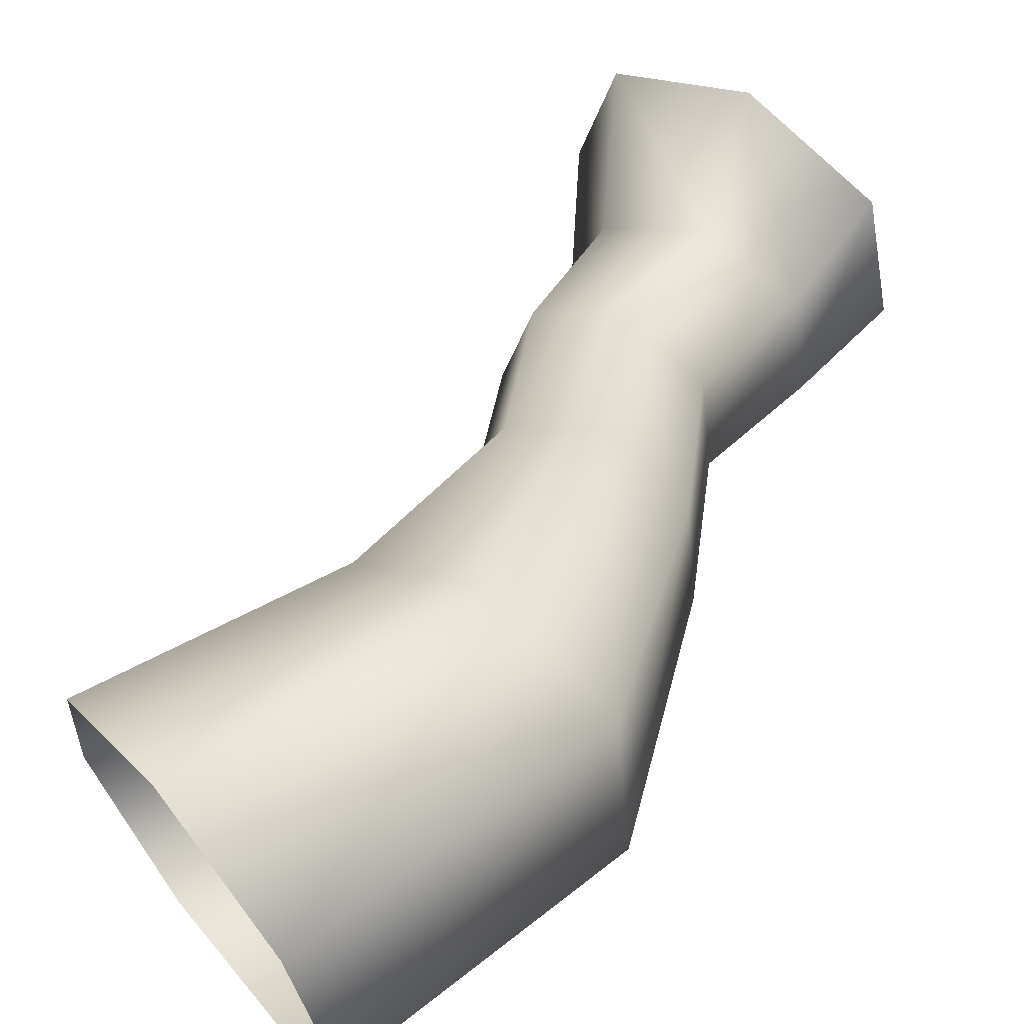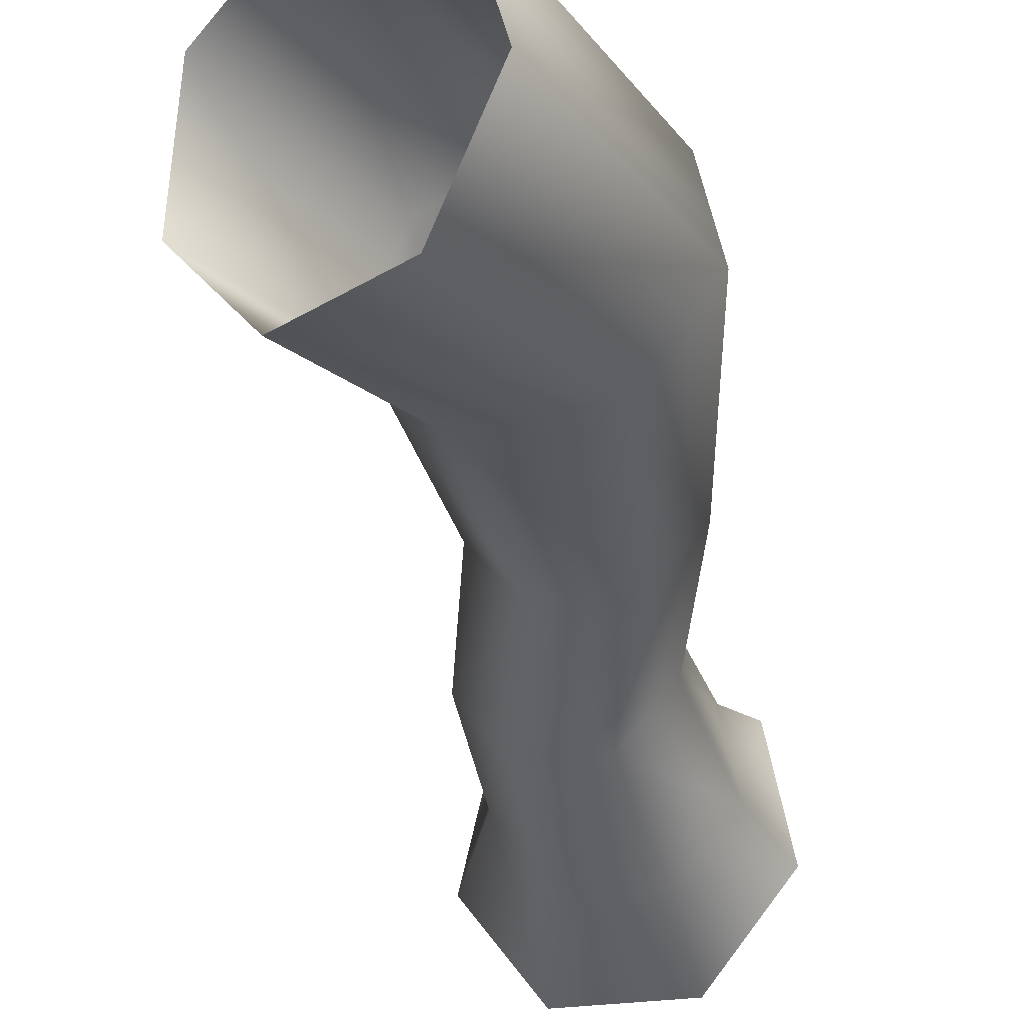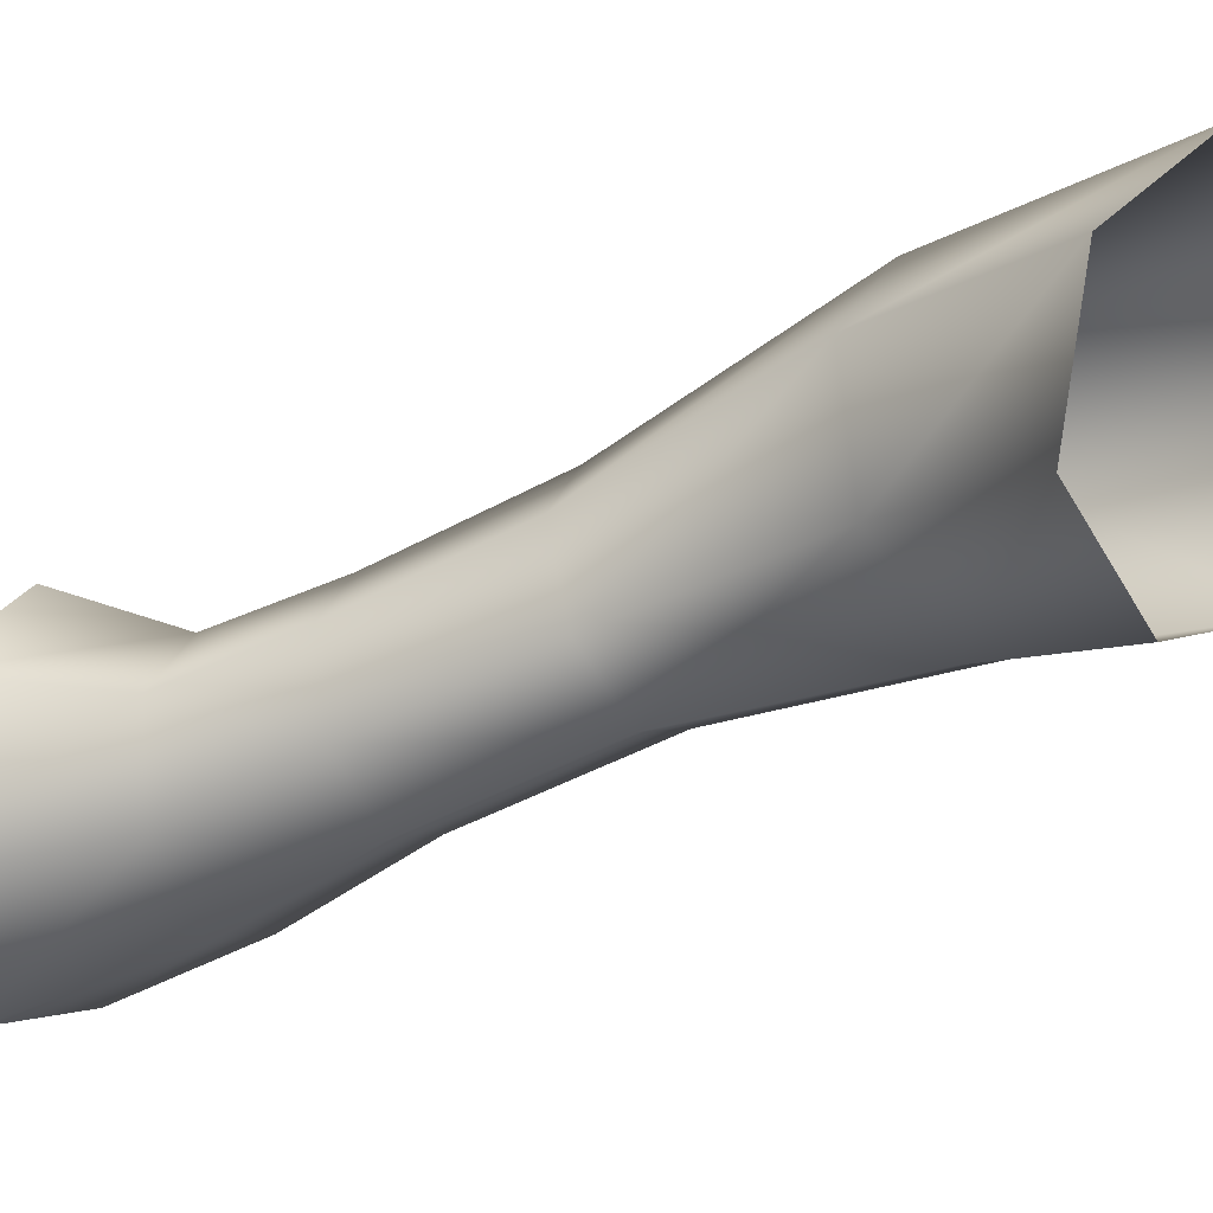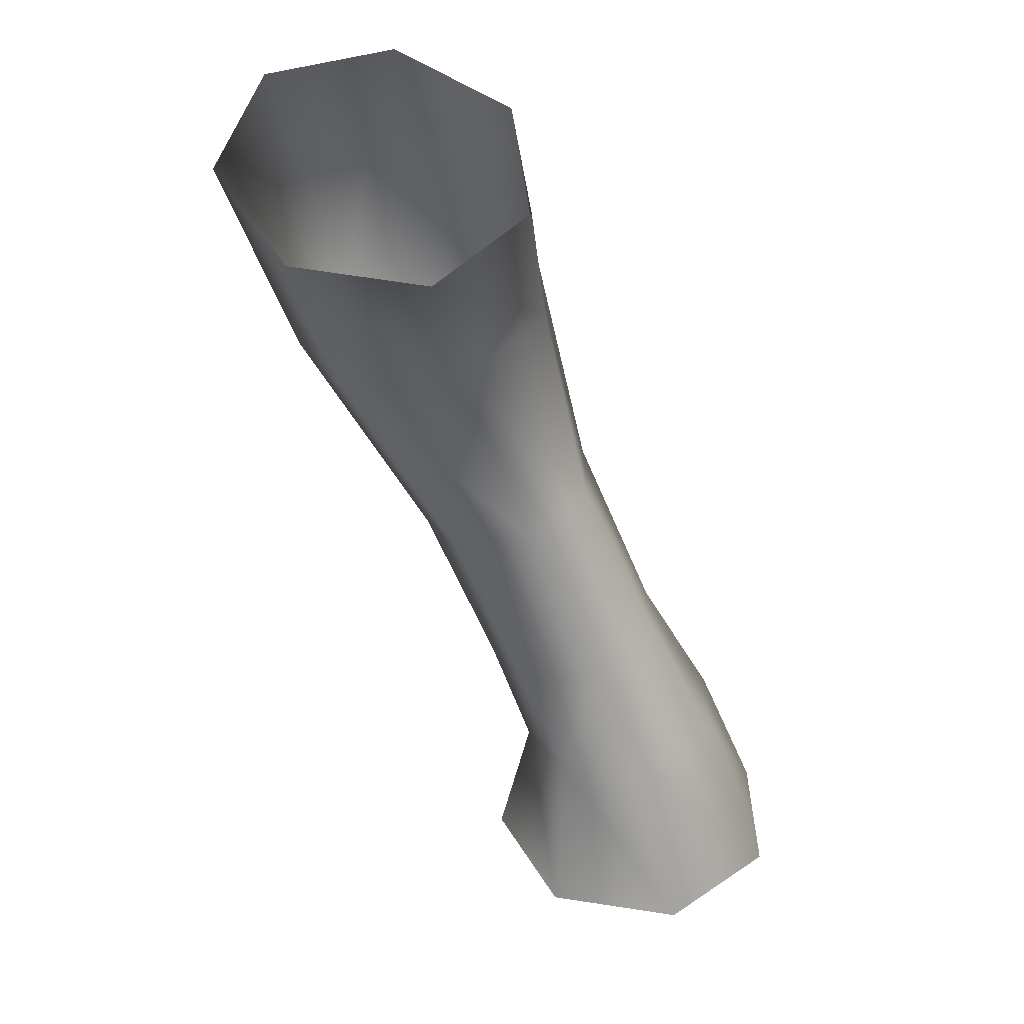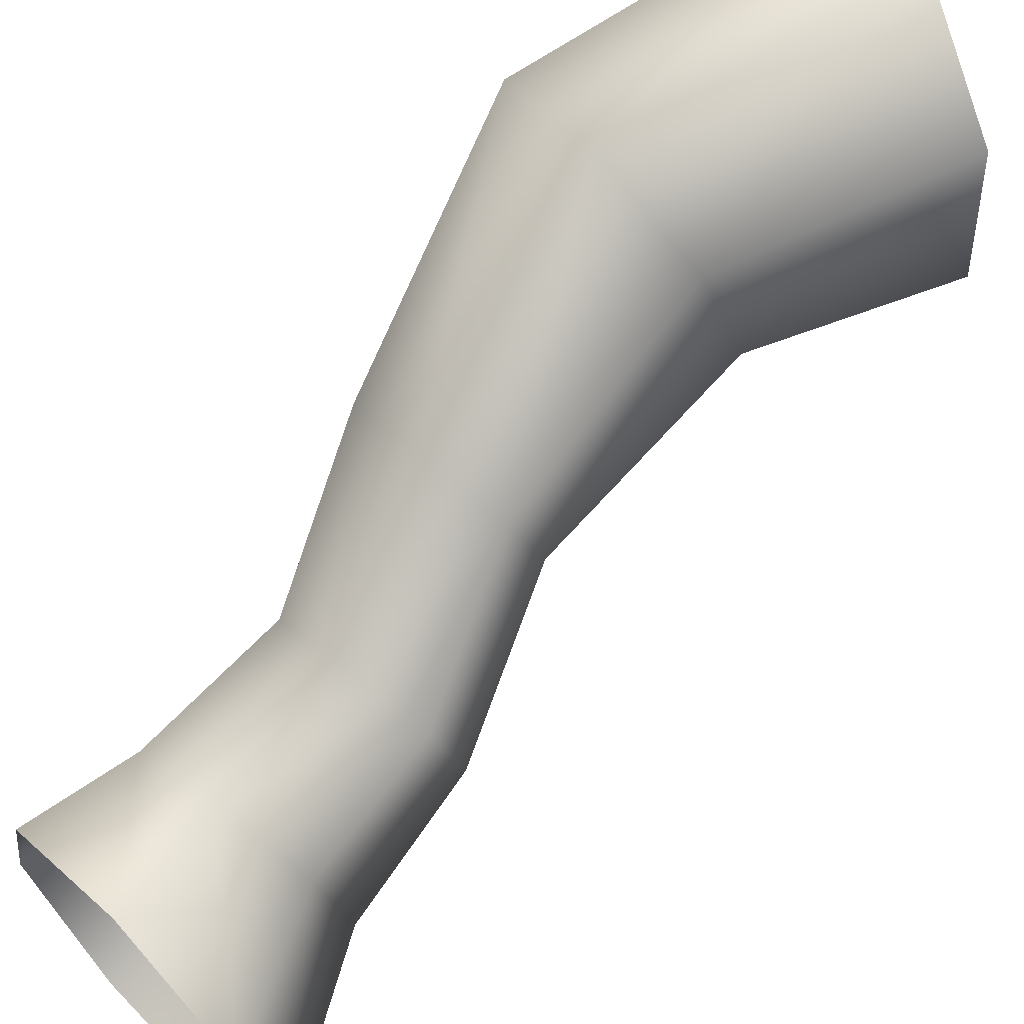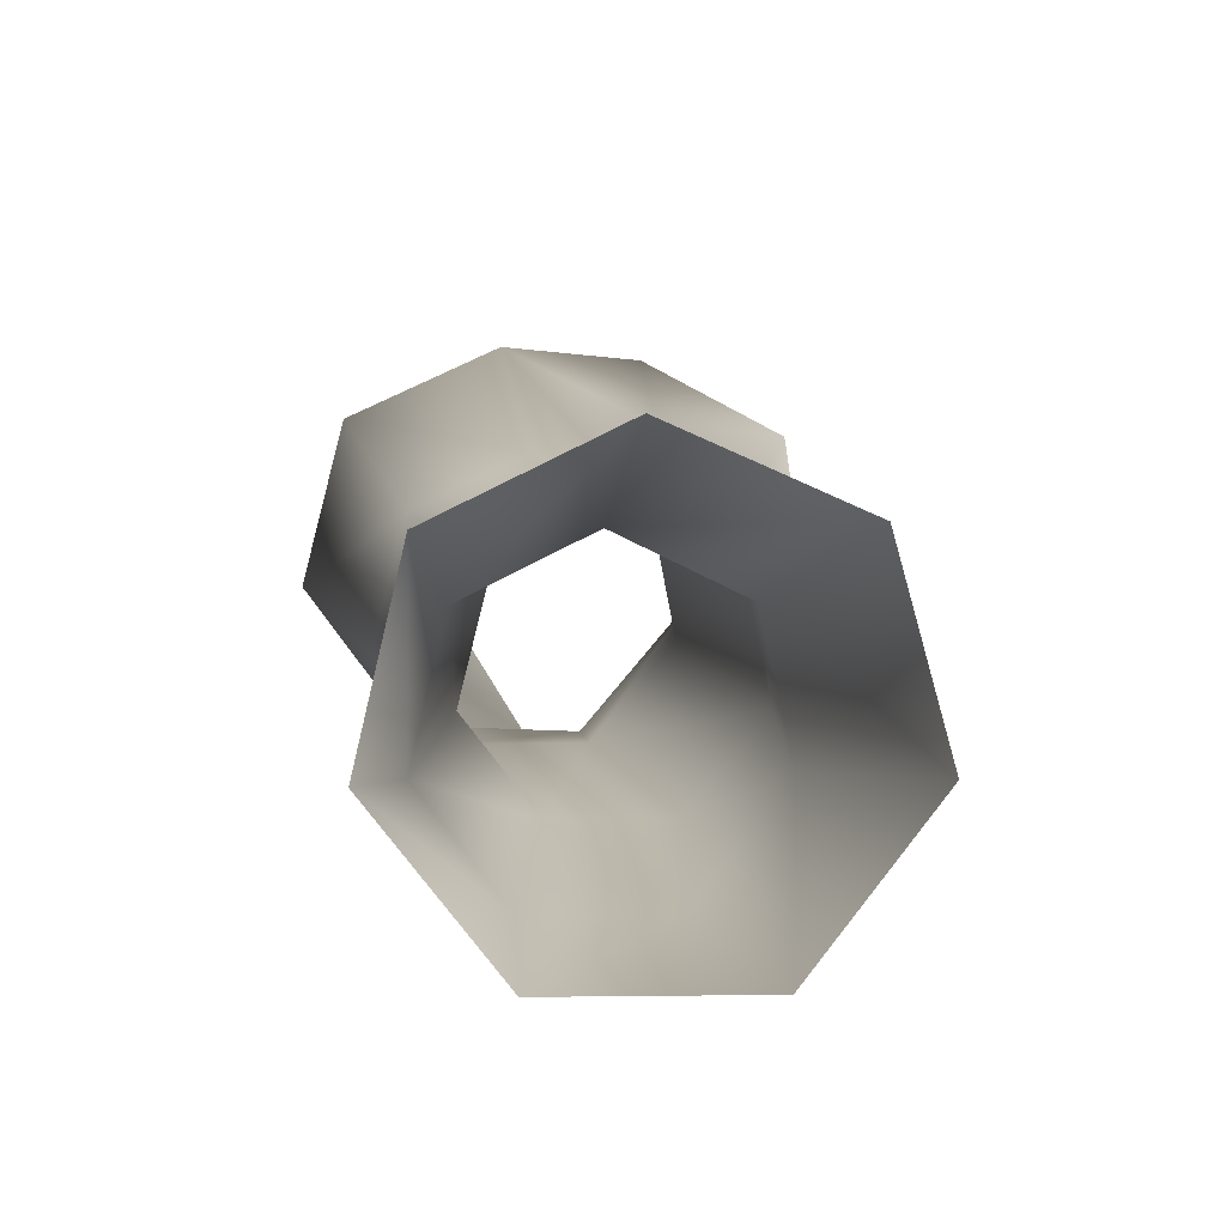
<metadata>
{"format":"obj","ext":"obj","renderer":"f3d","projection":"perspective","resolution":1024,"background":"white","views":[{"elev":60.3,"azim":-139.4,"up":"+Z"},{"elev":-21.8,"azim":-152.5,"up":"+Z"},{"elev":0.3,"azim":128.4,"up":"+Z"},{"elev":46.1,"azim":88.6,"up":"+Y"},{"elev":62.9,"azim":54.4,"up":"+Z"},{"elev":-11.8,"azim":11.7,"up":"+Z"}]}
</metadata>
<code>
g JA_Pillar363534
v -8711 1046 6903
v -8694 1180 6927
v -8656 1169 6867
v -8675 1062 6853
v -8692 1032 6961
v -8674 1180 6993
v -8634 1031 6984
v -8610 1168 7016
v -8579 1043 6955
v -8550 1154 6978
v -8569 1059 6895
v -8540 1148 6908
v -8612 1068 6850
v -8587 1155 6858
v -8675 1062 6853
v -8656 1169 6867
v -8652 932.3 6858
v -8628 948.8 6826
v -8638 921.6 6898
v -8598 924.7 6916
v -8561 939.3 6899
v -8555 954.3 6859
v -8585 958.6 6826
v -8628 948.8 6826
v -8582 875.9 6789
v -8606 861.5 6821
v -8594 854.2 6861
v -8555 859.5 6880
v -8519 873.4 6863
v -8513 885.5 6822
v -8541 886.6 6790
v -8582 875.9 6789
v -8600 726 6776
v -8601 789 6788
v -8574 804 6750
v -8556 733.3 6720
v -8585 726.9 6845
v -8589 783.7 6836
v -8522 735.3 6876
v -8546 792.2 6859
v -8458 744.9 6845
v -8504 808 6838
v -8442 748.5 6776
v -8496 819.2 6791
v -8485 743.3 6721
v -8527 817.5 6752
v -8556 733.3 6720
v -8574 804 6750
f 32 24 23
f 47 48 46
f 32 46 48
f 46 32 31
f 23 31 32
f 31 23 30
f 22 30 23
f 30 22 29
f 21 29 22
f 29 21 28
f 20 28 21
f 28 20 19
f 27 19 17
f 19 27 28
f 40 28 27
f 28 40 29
f 42 29 40
f 29 42 30
f 44 30 42
f 30 44 31
f 46 31 44
f 13 24 15
f 24 13 23
f 11 23 13
f 23 11 22
f 9 22 11
f 22 9 21
f 7 21 9
f 21 7 20
f 5 20 7
f 20 5 19
f 1 19 5
f 19 1 17
f 4 17 1
f 17 4 18
f 27 17 26
f 18 26 17
f 26 18 25
f 40 27 38
f 26 38 27
f 38 26 34
f 25 34 26
f 34 25 35
f 1 3 4
f 3 1 2
f 5 2 1
f 2 5 6
f 7 6 5
f 6 7 8
f 9 8 7
f 8 9 10
f 11 10 9
f 10 11 12
f 13 12 11
f 12 13 14
f 15 14 13
f 14 15 16
f 47 46 45
f 44 45 46
f 45 44 43
f 42 43 44
f 43 42 41
f 40 41 42
f 41 40 39
f 38 39 40
f 39 38 37
f 34 37 38
f 37 34 33
f 35 33 34
f 33 35 36

</code>
